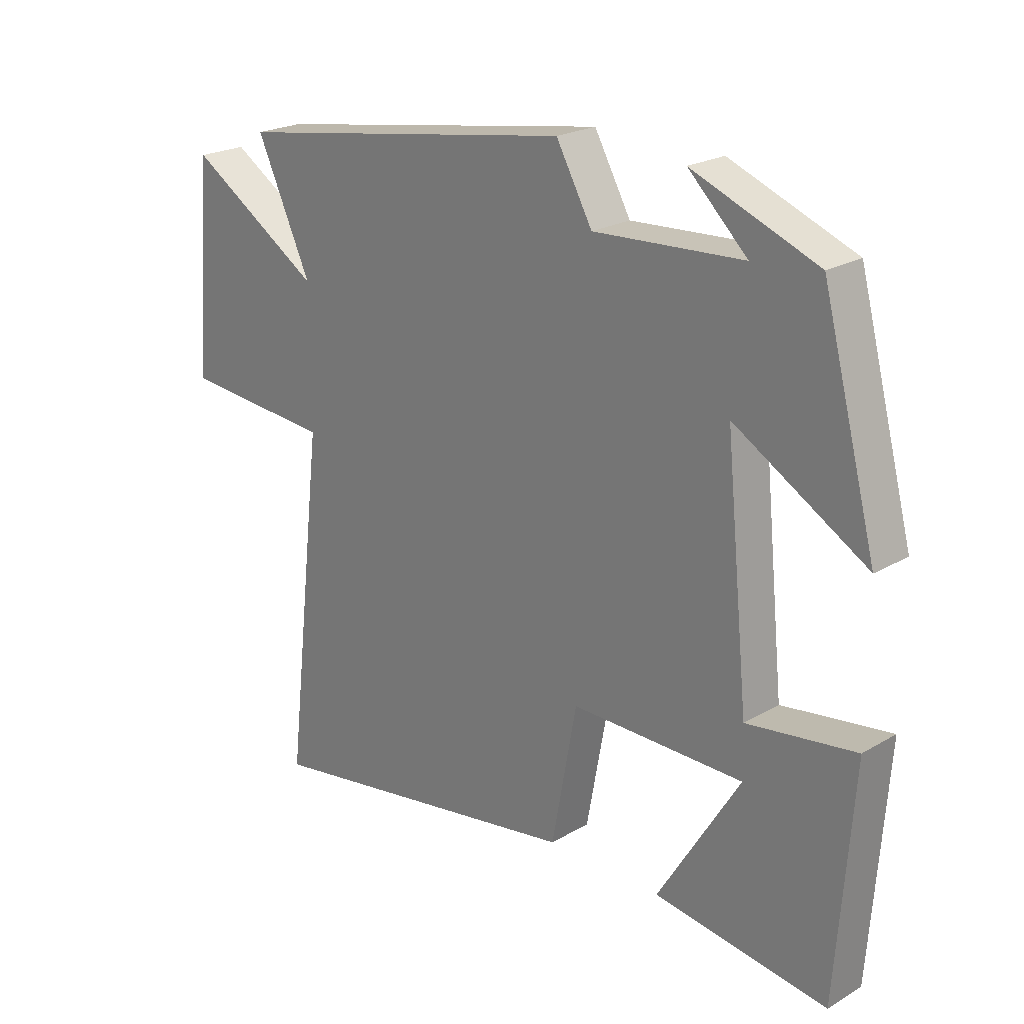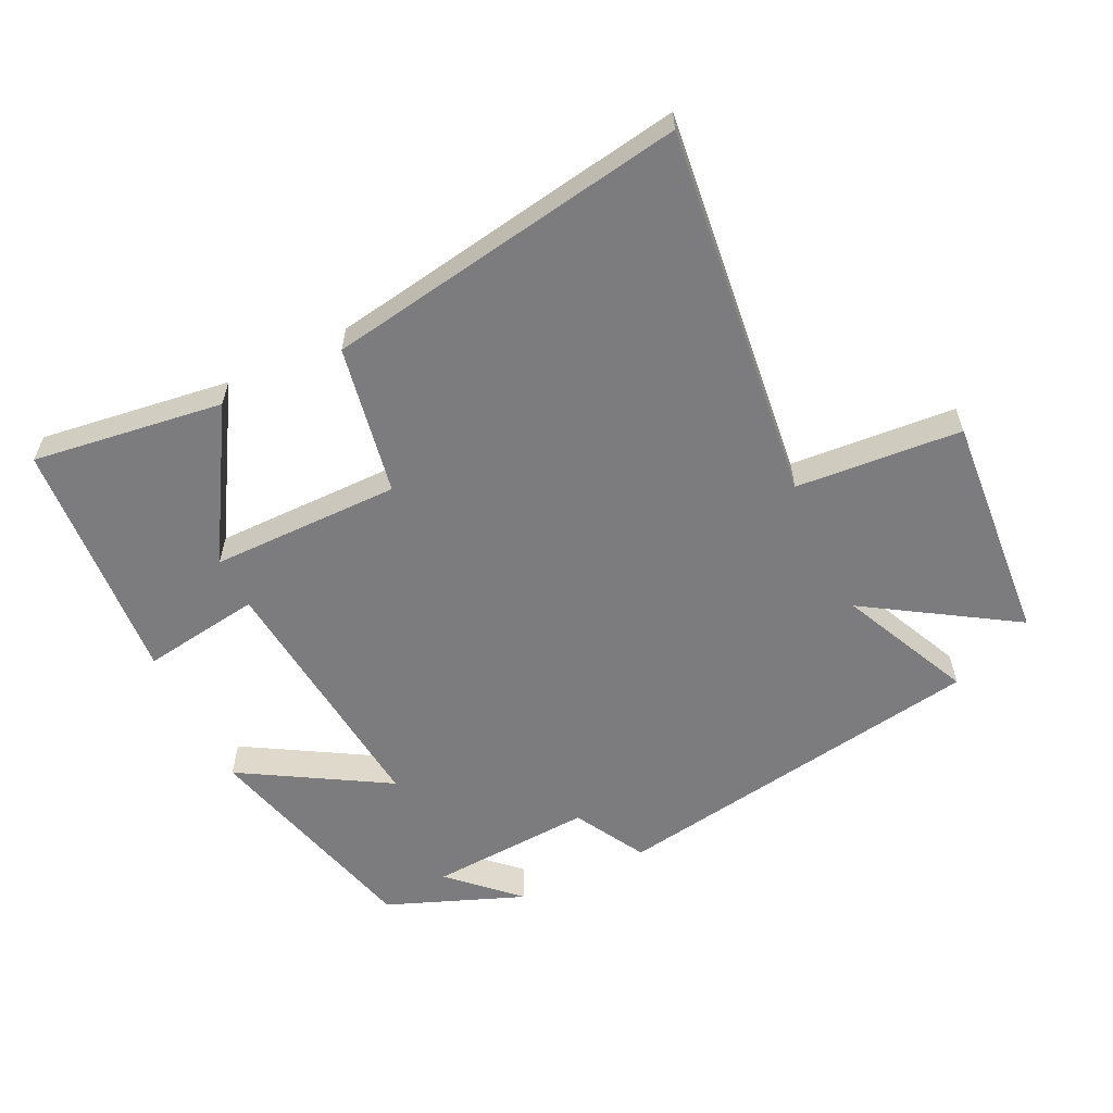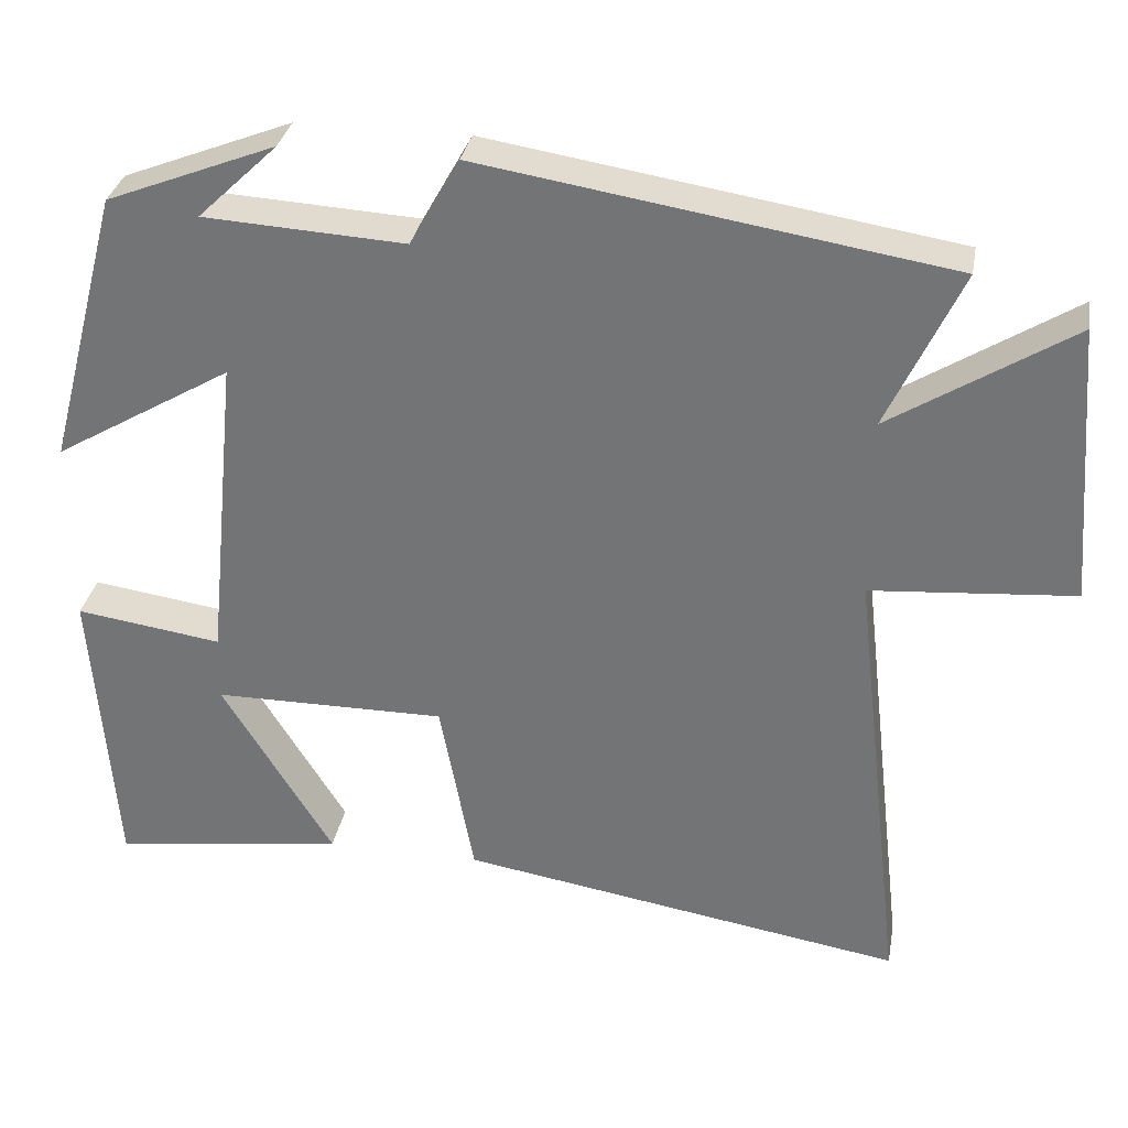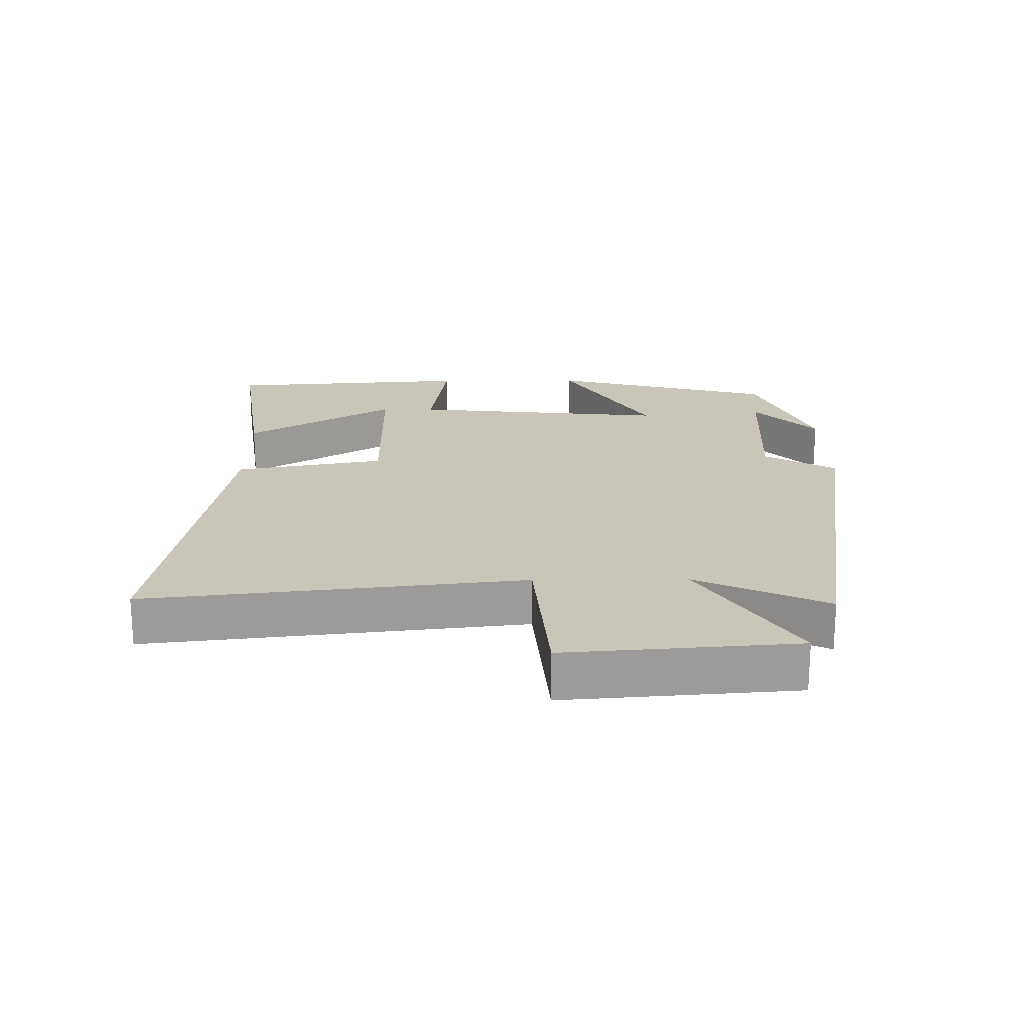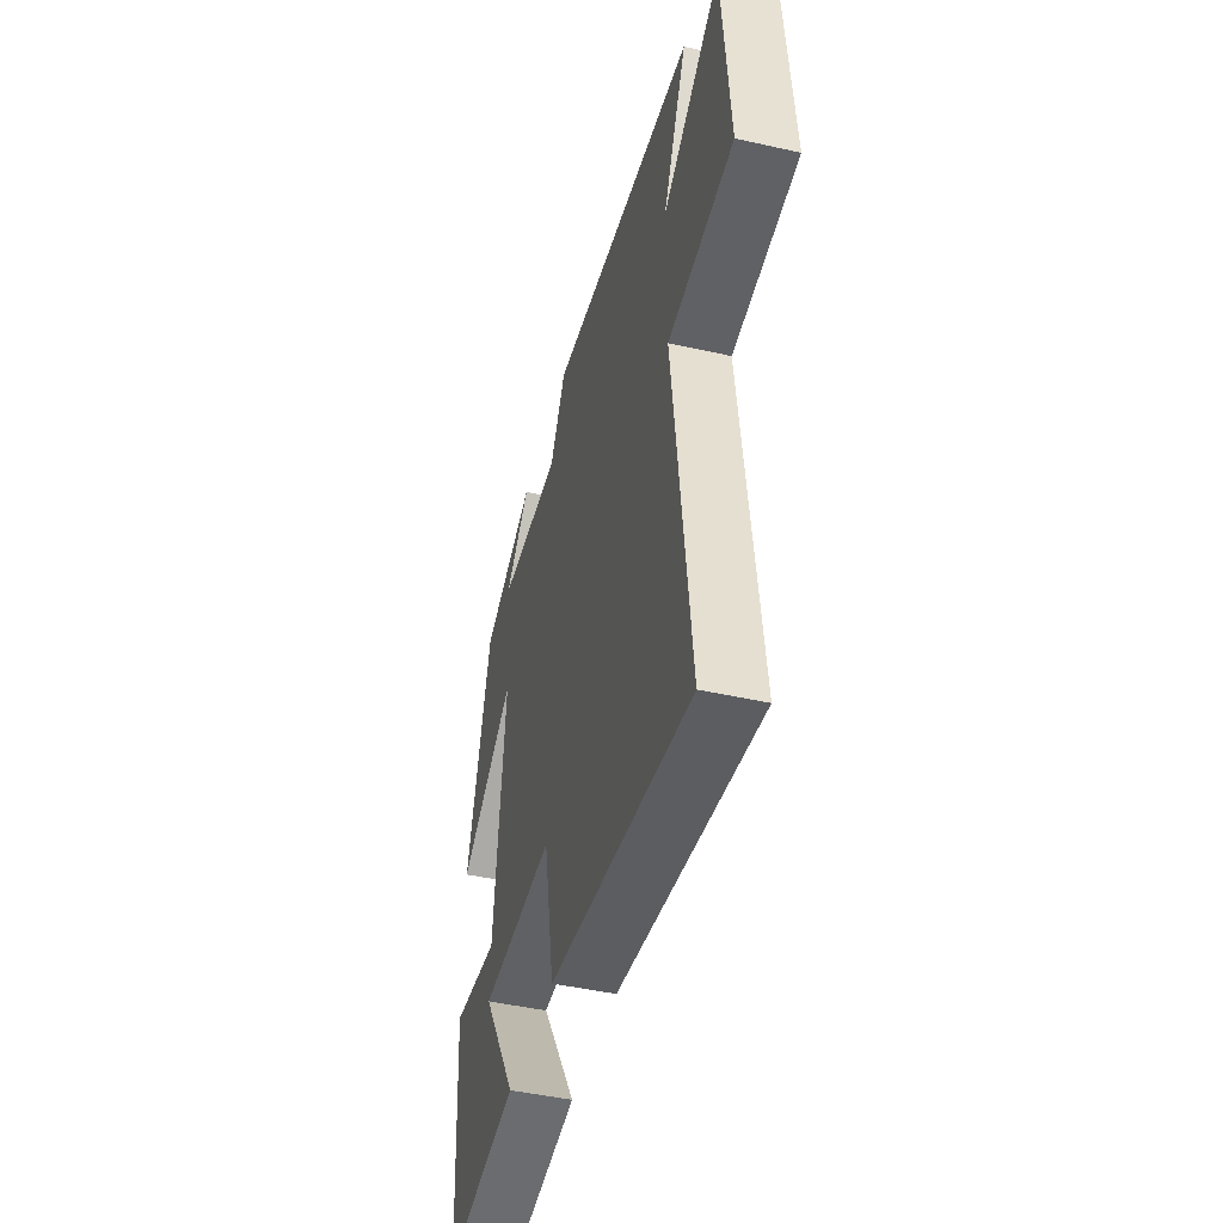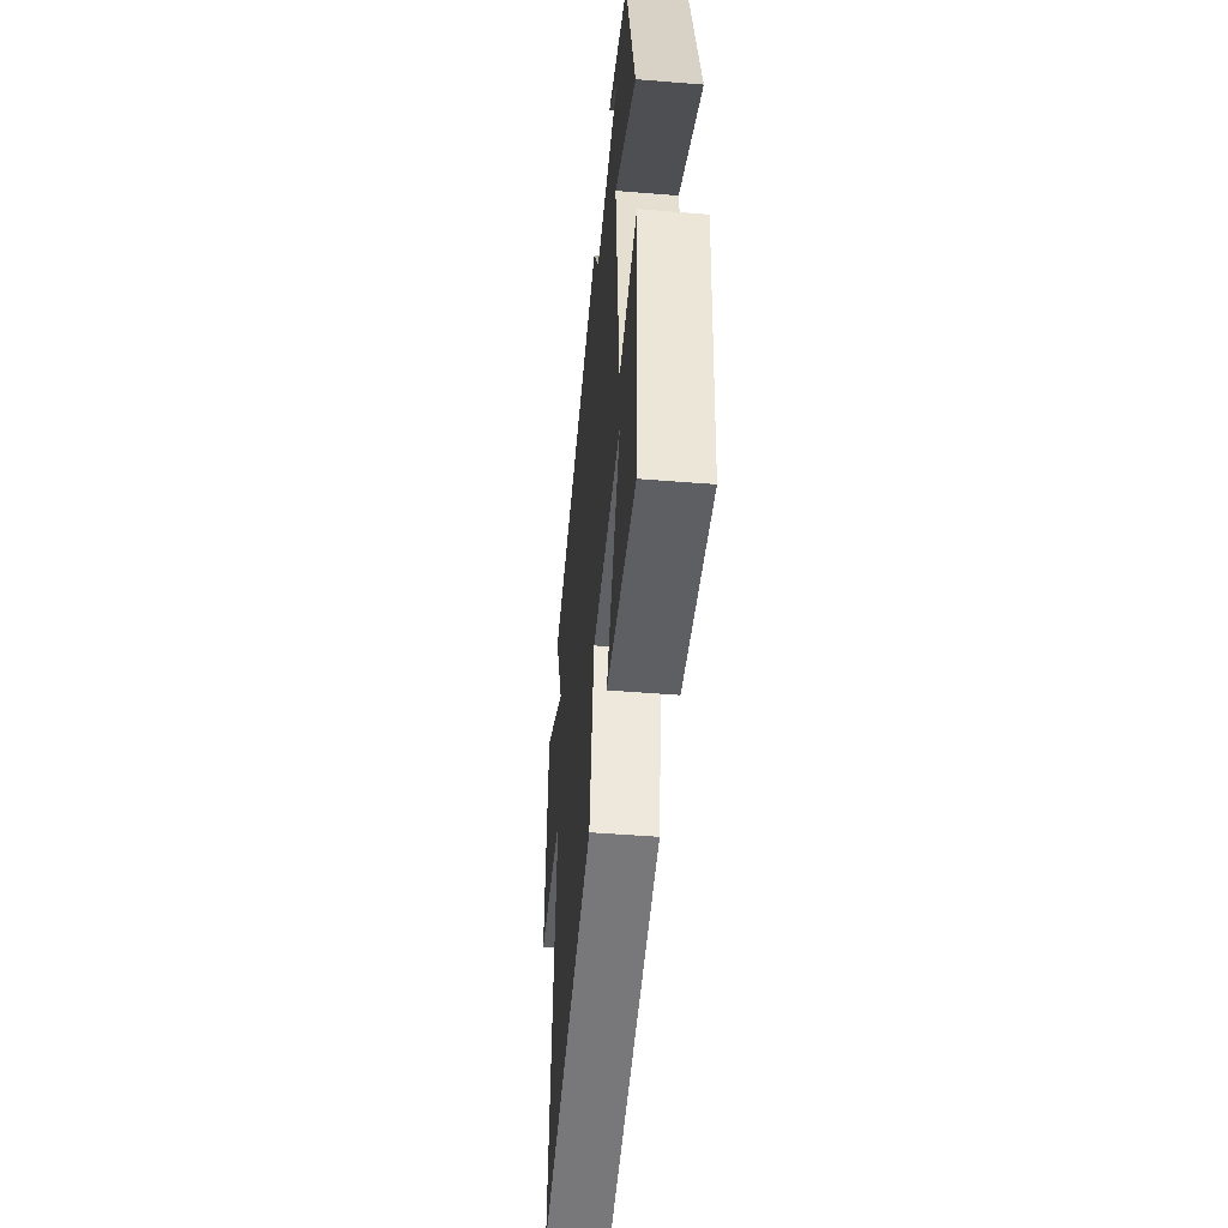
<metadata>
{"format":"obj","ext":"obj","renderer":"f3d","projection":"perspective","resolution":1024,"background":"white","views":[{"elev":22.5,"azim":44.9,"up":"+Z"},{"elev":-58.9,"azim":-154.1,"up":"+Y"},{"elev":32.3,"azim":-169.8,"up":"+Z"},{"elev":20.6,"azim":-90.5,"up":"+Y"},{"elev":-45.7,"azim":-104.5,"up":"+Z"},{"elev":-48.2,"azim":84.8,"up":"+Z"}]}
</metadata>
<code>
v -0.592 0.07 0.408
v -0.014 0.07 0.5
v 0.047 0.07 0.391
v 0.297 0.07 0.405
v 0.198 0.07 0.5
v 0.408 0.07 0.417
v 0.5 0.07 0.071
v 0.278 0.07 0.203
v 0.318 0.07 -0.191
v 0.5 0.07 -0.165
v 0.473 0.07 -0.541
v 0.182 0.07 -0.5
v 0.32 0.07 -0.274
v 0.03 0.07 -0.272
v -0.012 0.07 -0.5
v -0.566 0.07 -0.59
v -0.5 0.07 -0.019
v -0.753 0.07 0.002
v -0.725 0.07 0.352
v -0.5 0.07 0.209
v -0.592 0 0.408
v -0.014 0 0.5
v 0.047 0 0.391
v 0.297 0 0.405
v 0.198 0 0.5
v 0.408 0 0.417
v 0.5 0 0.071
v 0.278 0 0.203
v 0.318 0 -0.191
v 0.5 0 -0.165
v 0.473 0 -0.541
v 0.182 0 -0.5
v 0.32 0 -0.274
v 0.03 0 -0.272
v -0.012 0 -0.5
v -0.566 0 -0.59
v -0.5 0 -0.019
v -0.753 0 0.002
v -0.725 0 0.352
v -0.5 0 0.209
f 17 18 19 20
f 14 15 16 17
f 13 14 17 20
f 10 11 12 13
f 9 10 13
f 13 20 1
f 9 13 1
f 8 9 1
f 6 7 8
f 4 5 6
f 4 6 8
f 3 4 8
f 1 2 3
f 1 3 8
f 40 39 38 37
f 37 36 35 34
f 40 37 34 33
f 33 32 31 30
f 33 30 29
f 21 40 33
f 21 33 29
f 21 29 28
f 28 27 26
f 26 25 24
f 28 26 24
f 28 24 23
f 23 22 21
f 28 23 21
f 1 21 22 2
f 2 22 23 3
f 3 23 24 4
f 4 24 25 5
f 5 25 26 6
f 6 26 27 7
f 7 27 28 8
f 8 28 29 9
f 9 29 30 10
f 10 30 31 11
f 11 31 32 12
f 12 32 33 13
f 13 33 34 14
f 14 34 35 15
f 15 35 36 16
f 16 36 37 17
f 17 37 38 18
f 18 38 39 19
f 19 39 40 20
f 20 40 21 1

</code>
